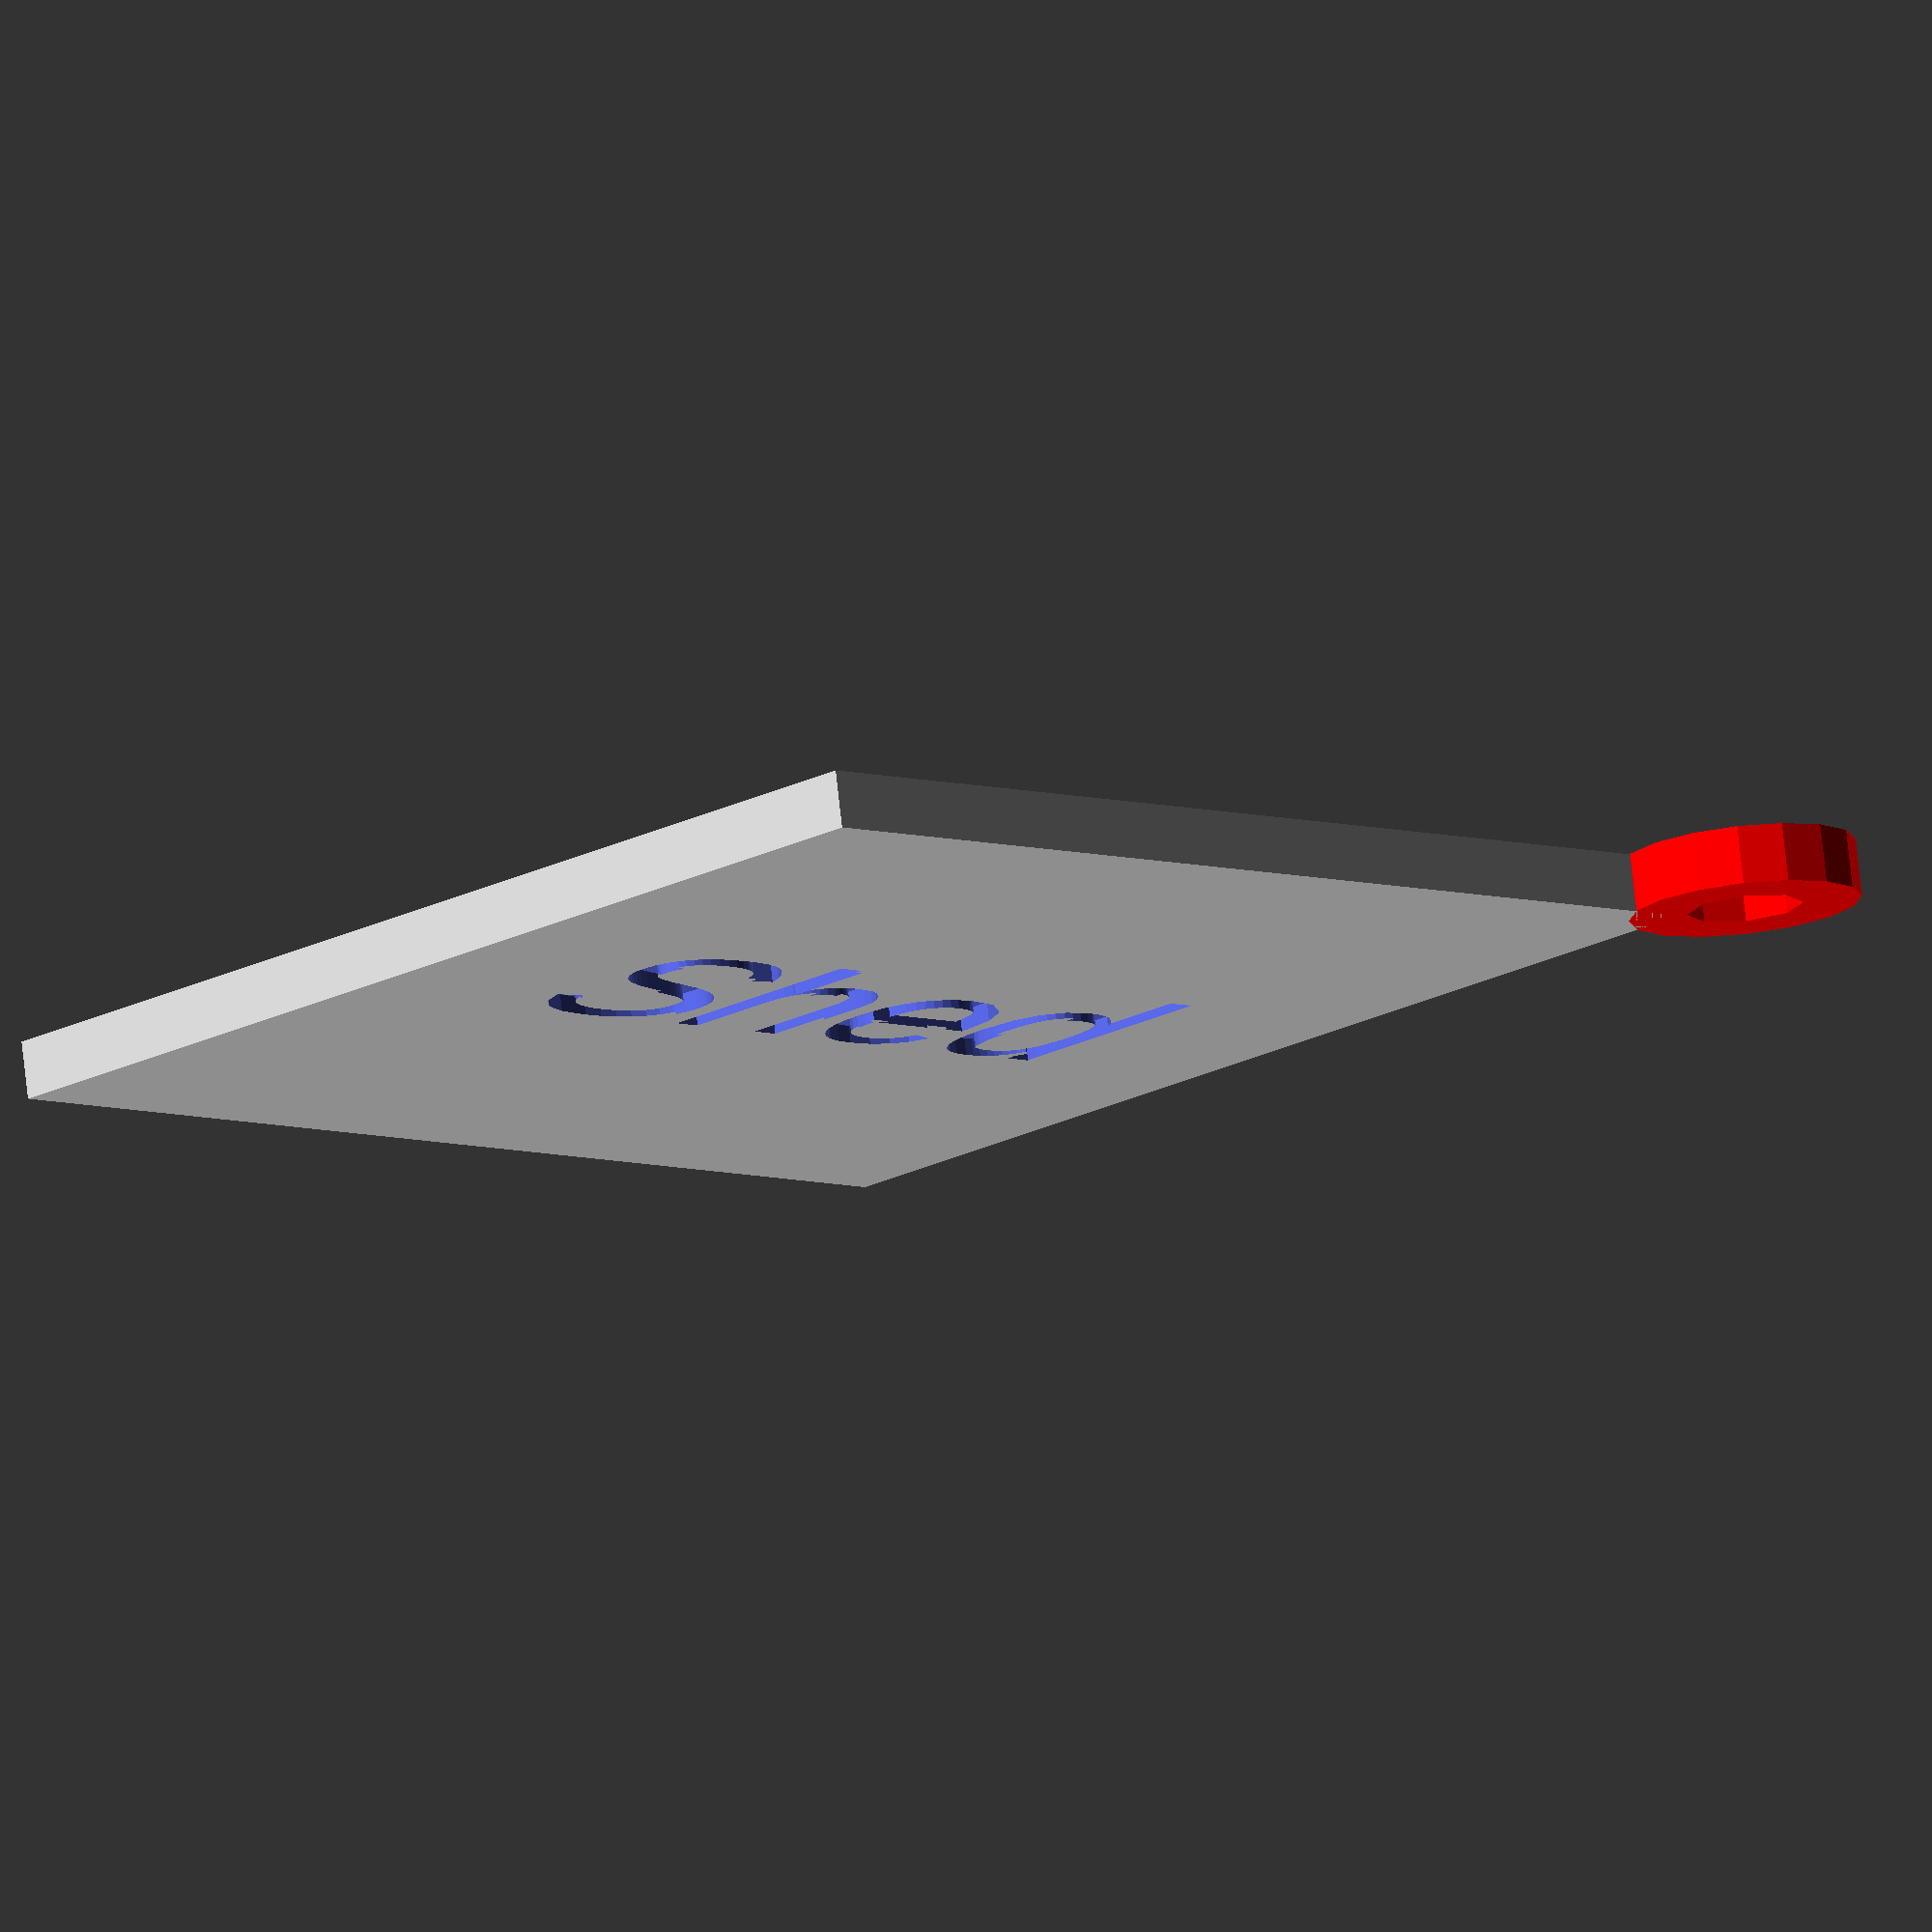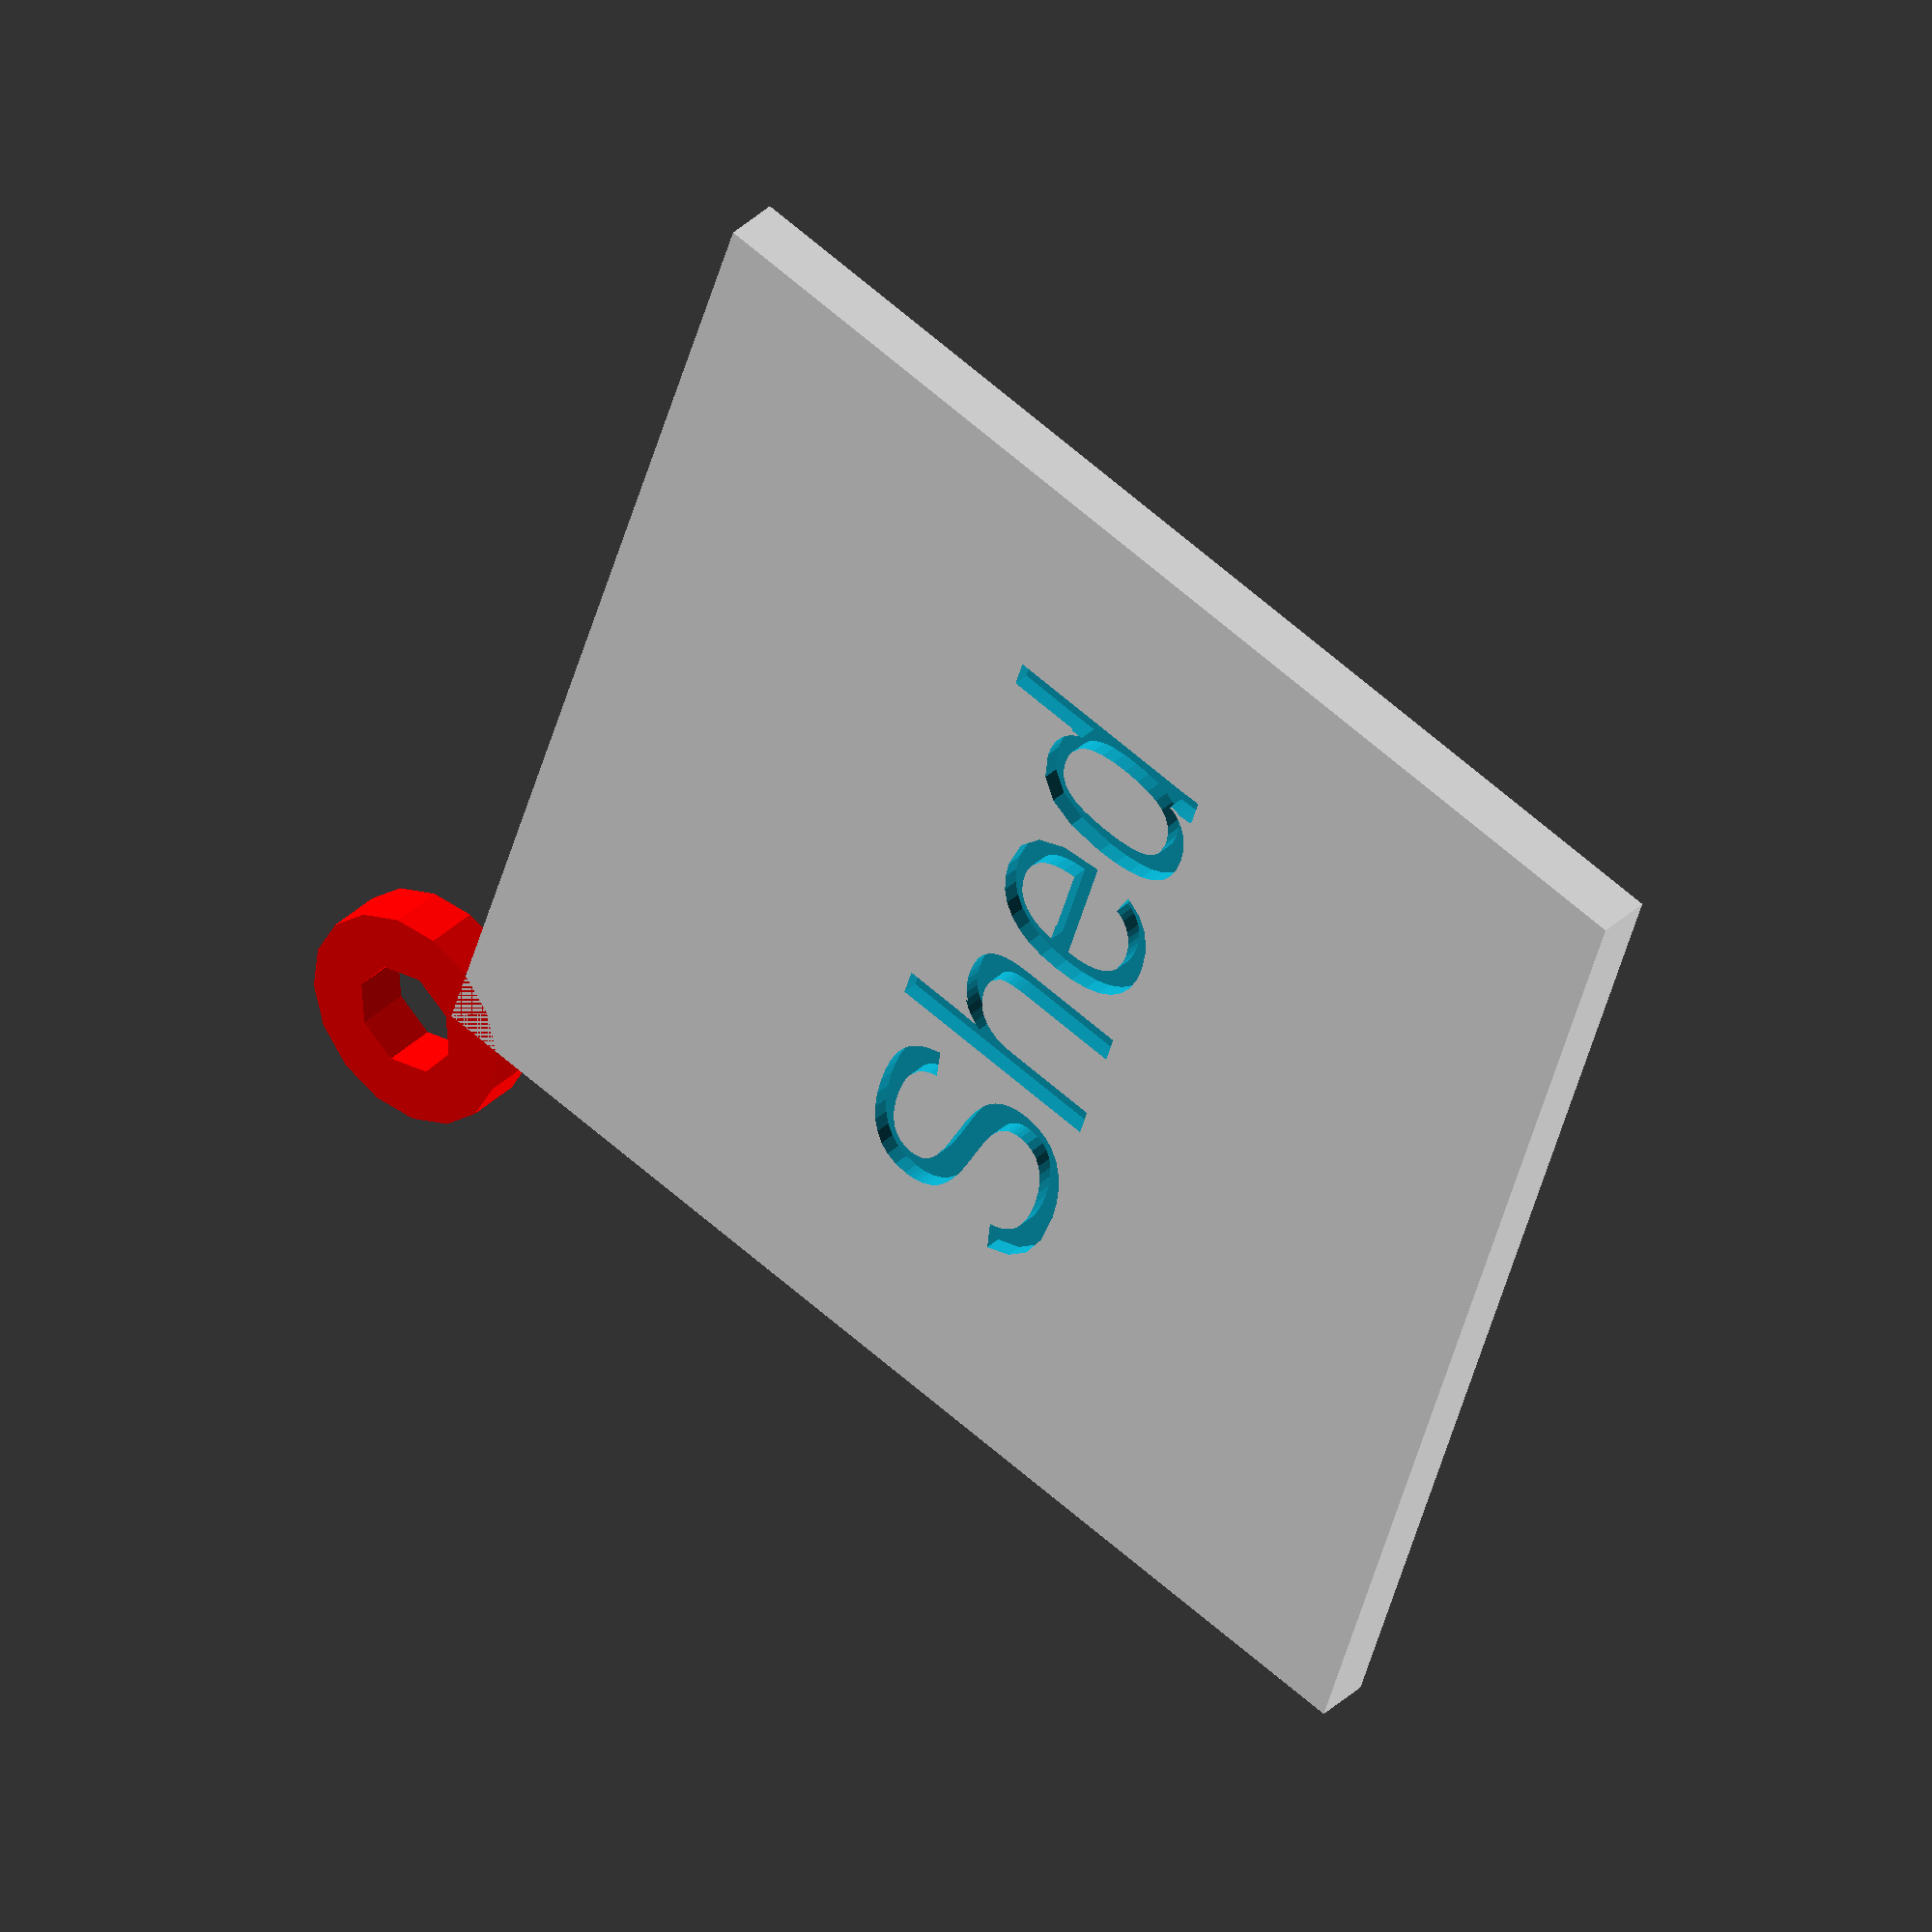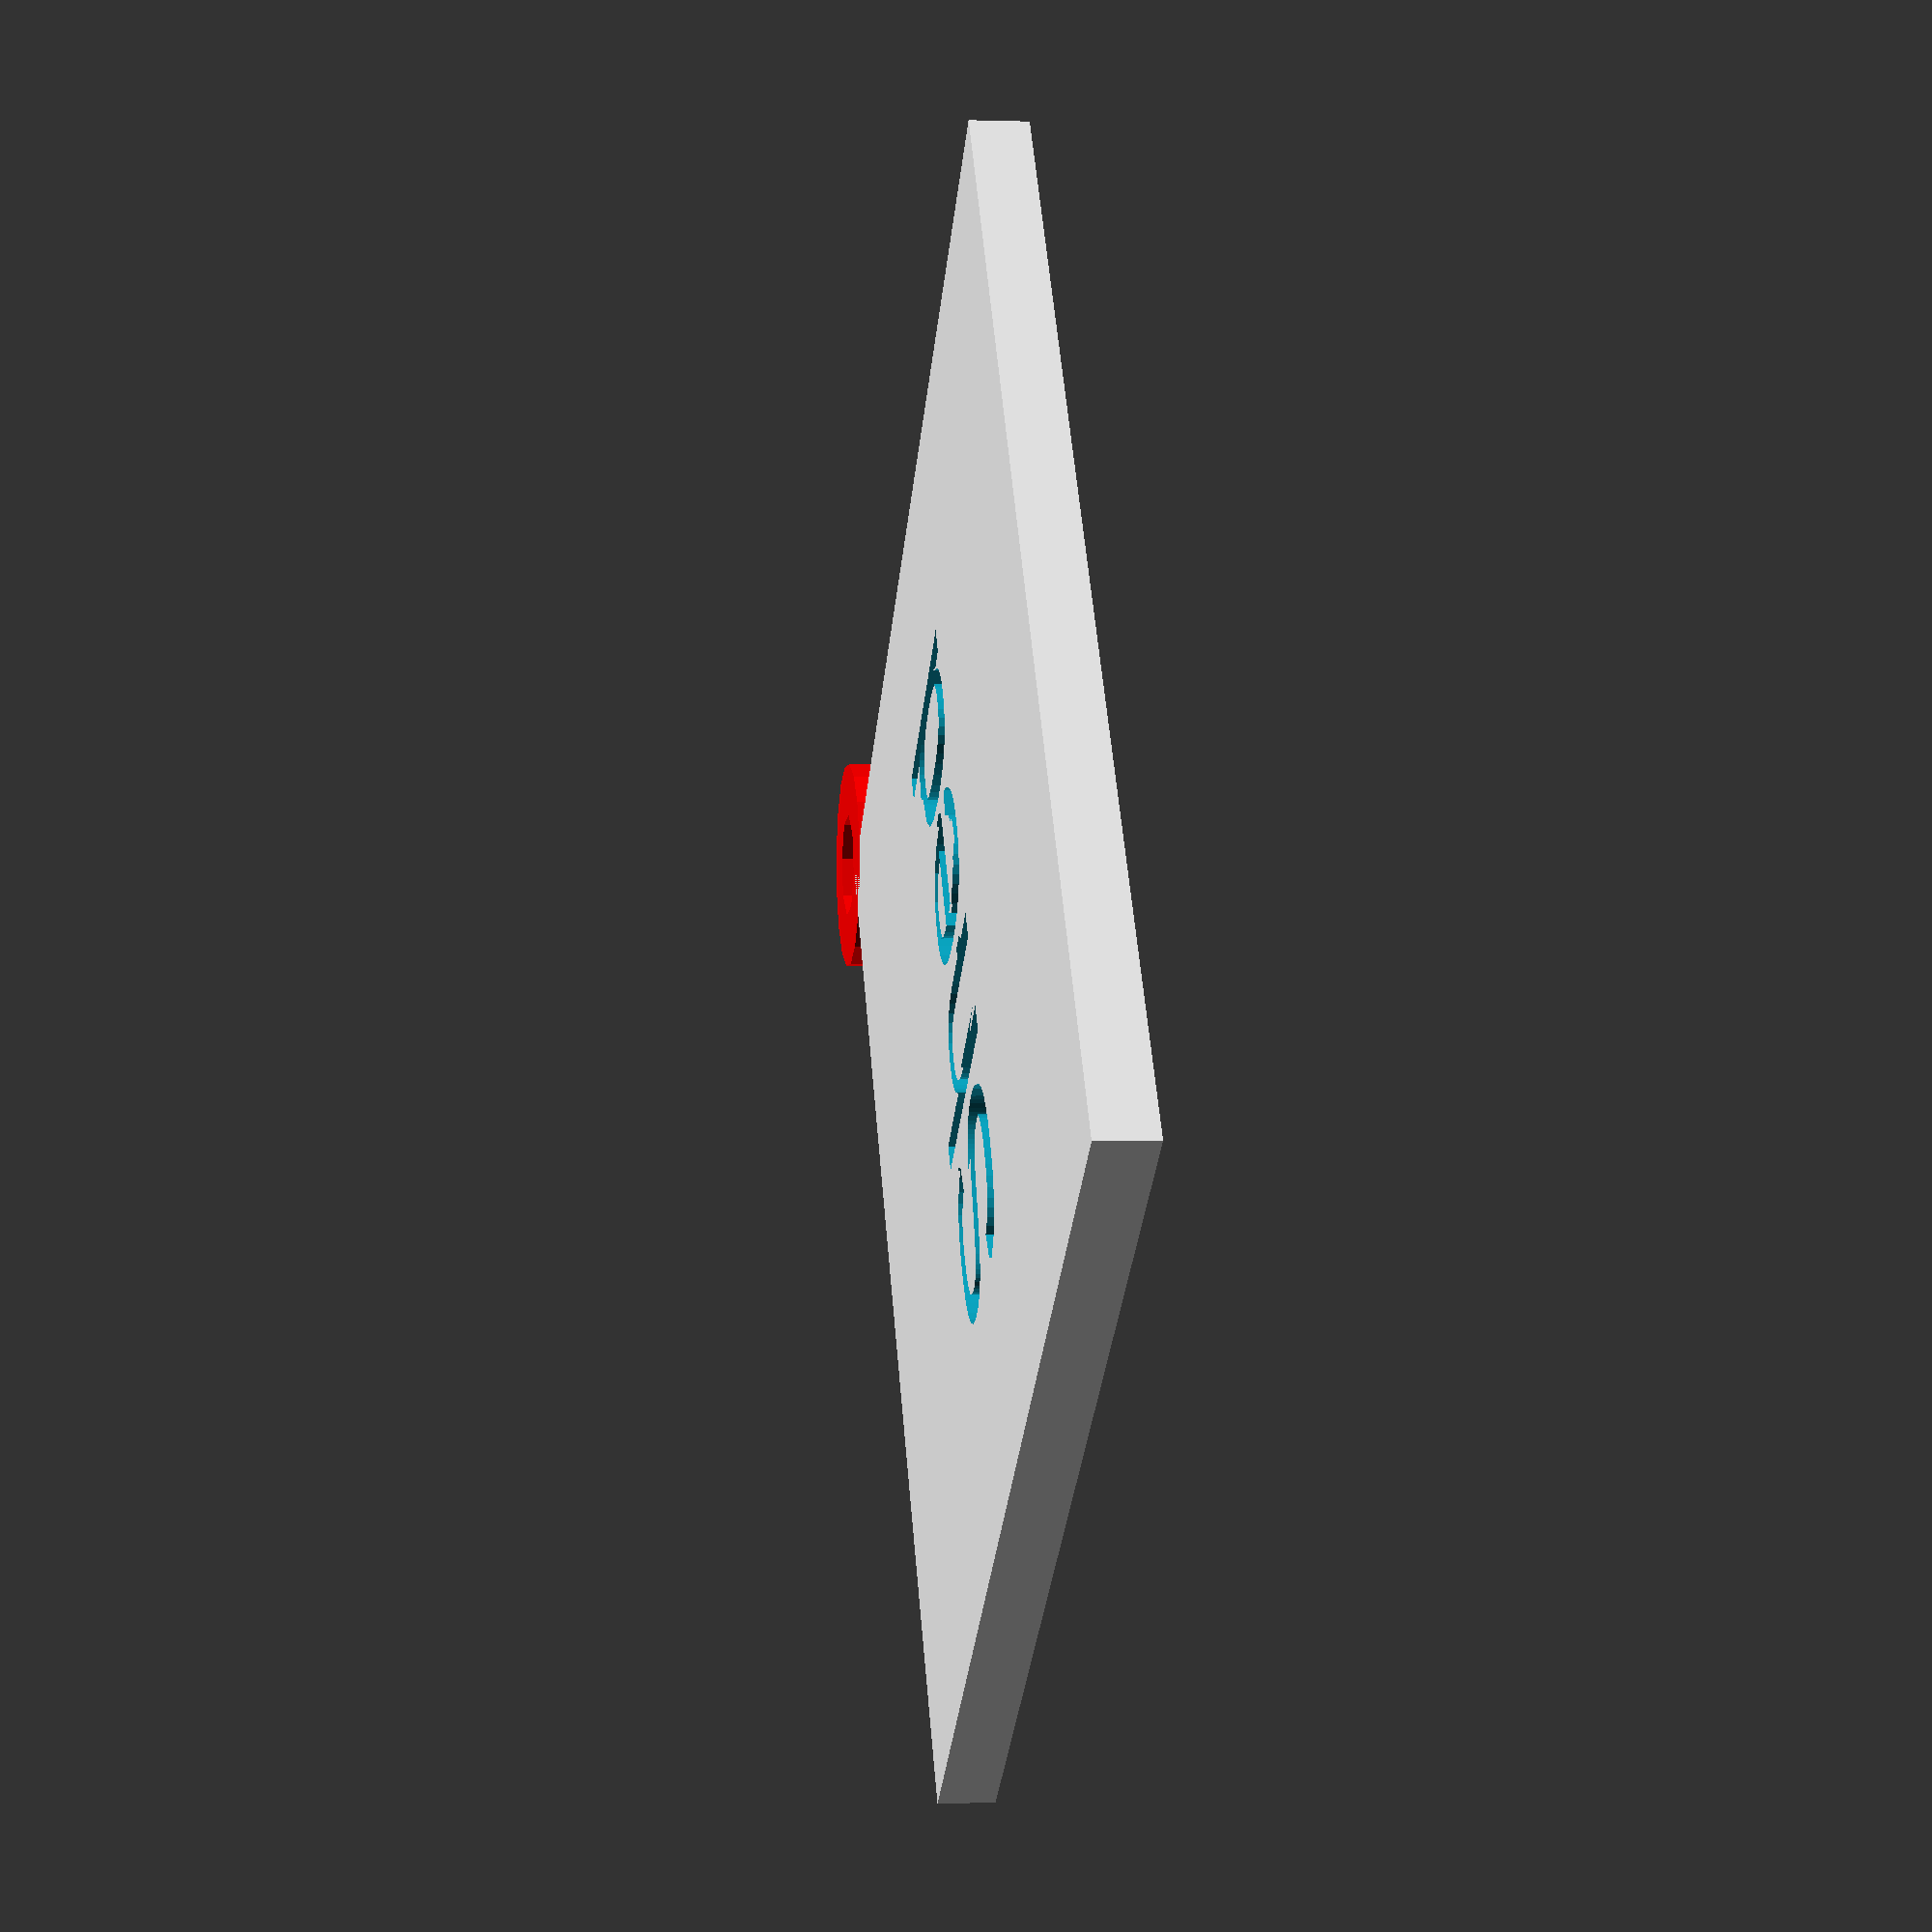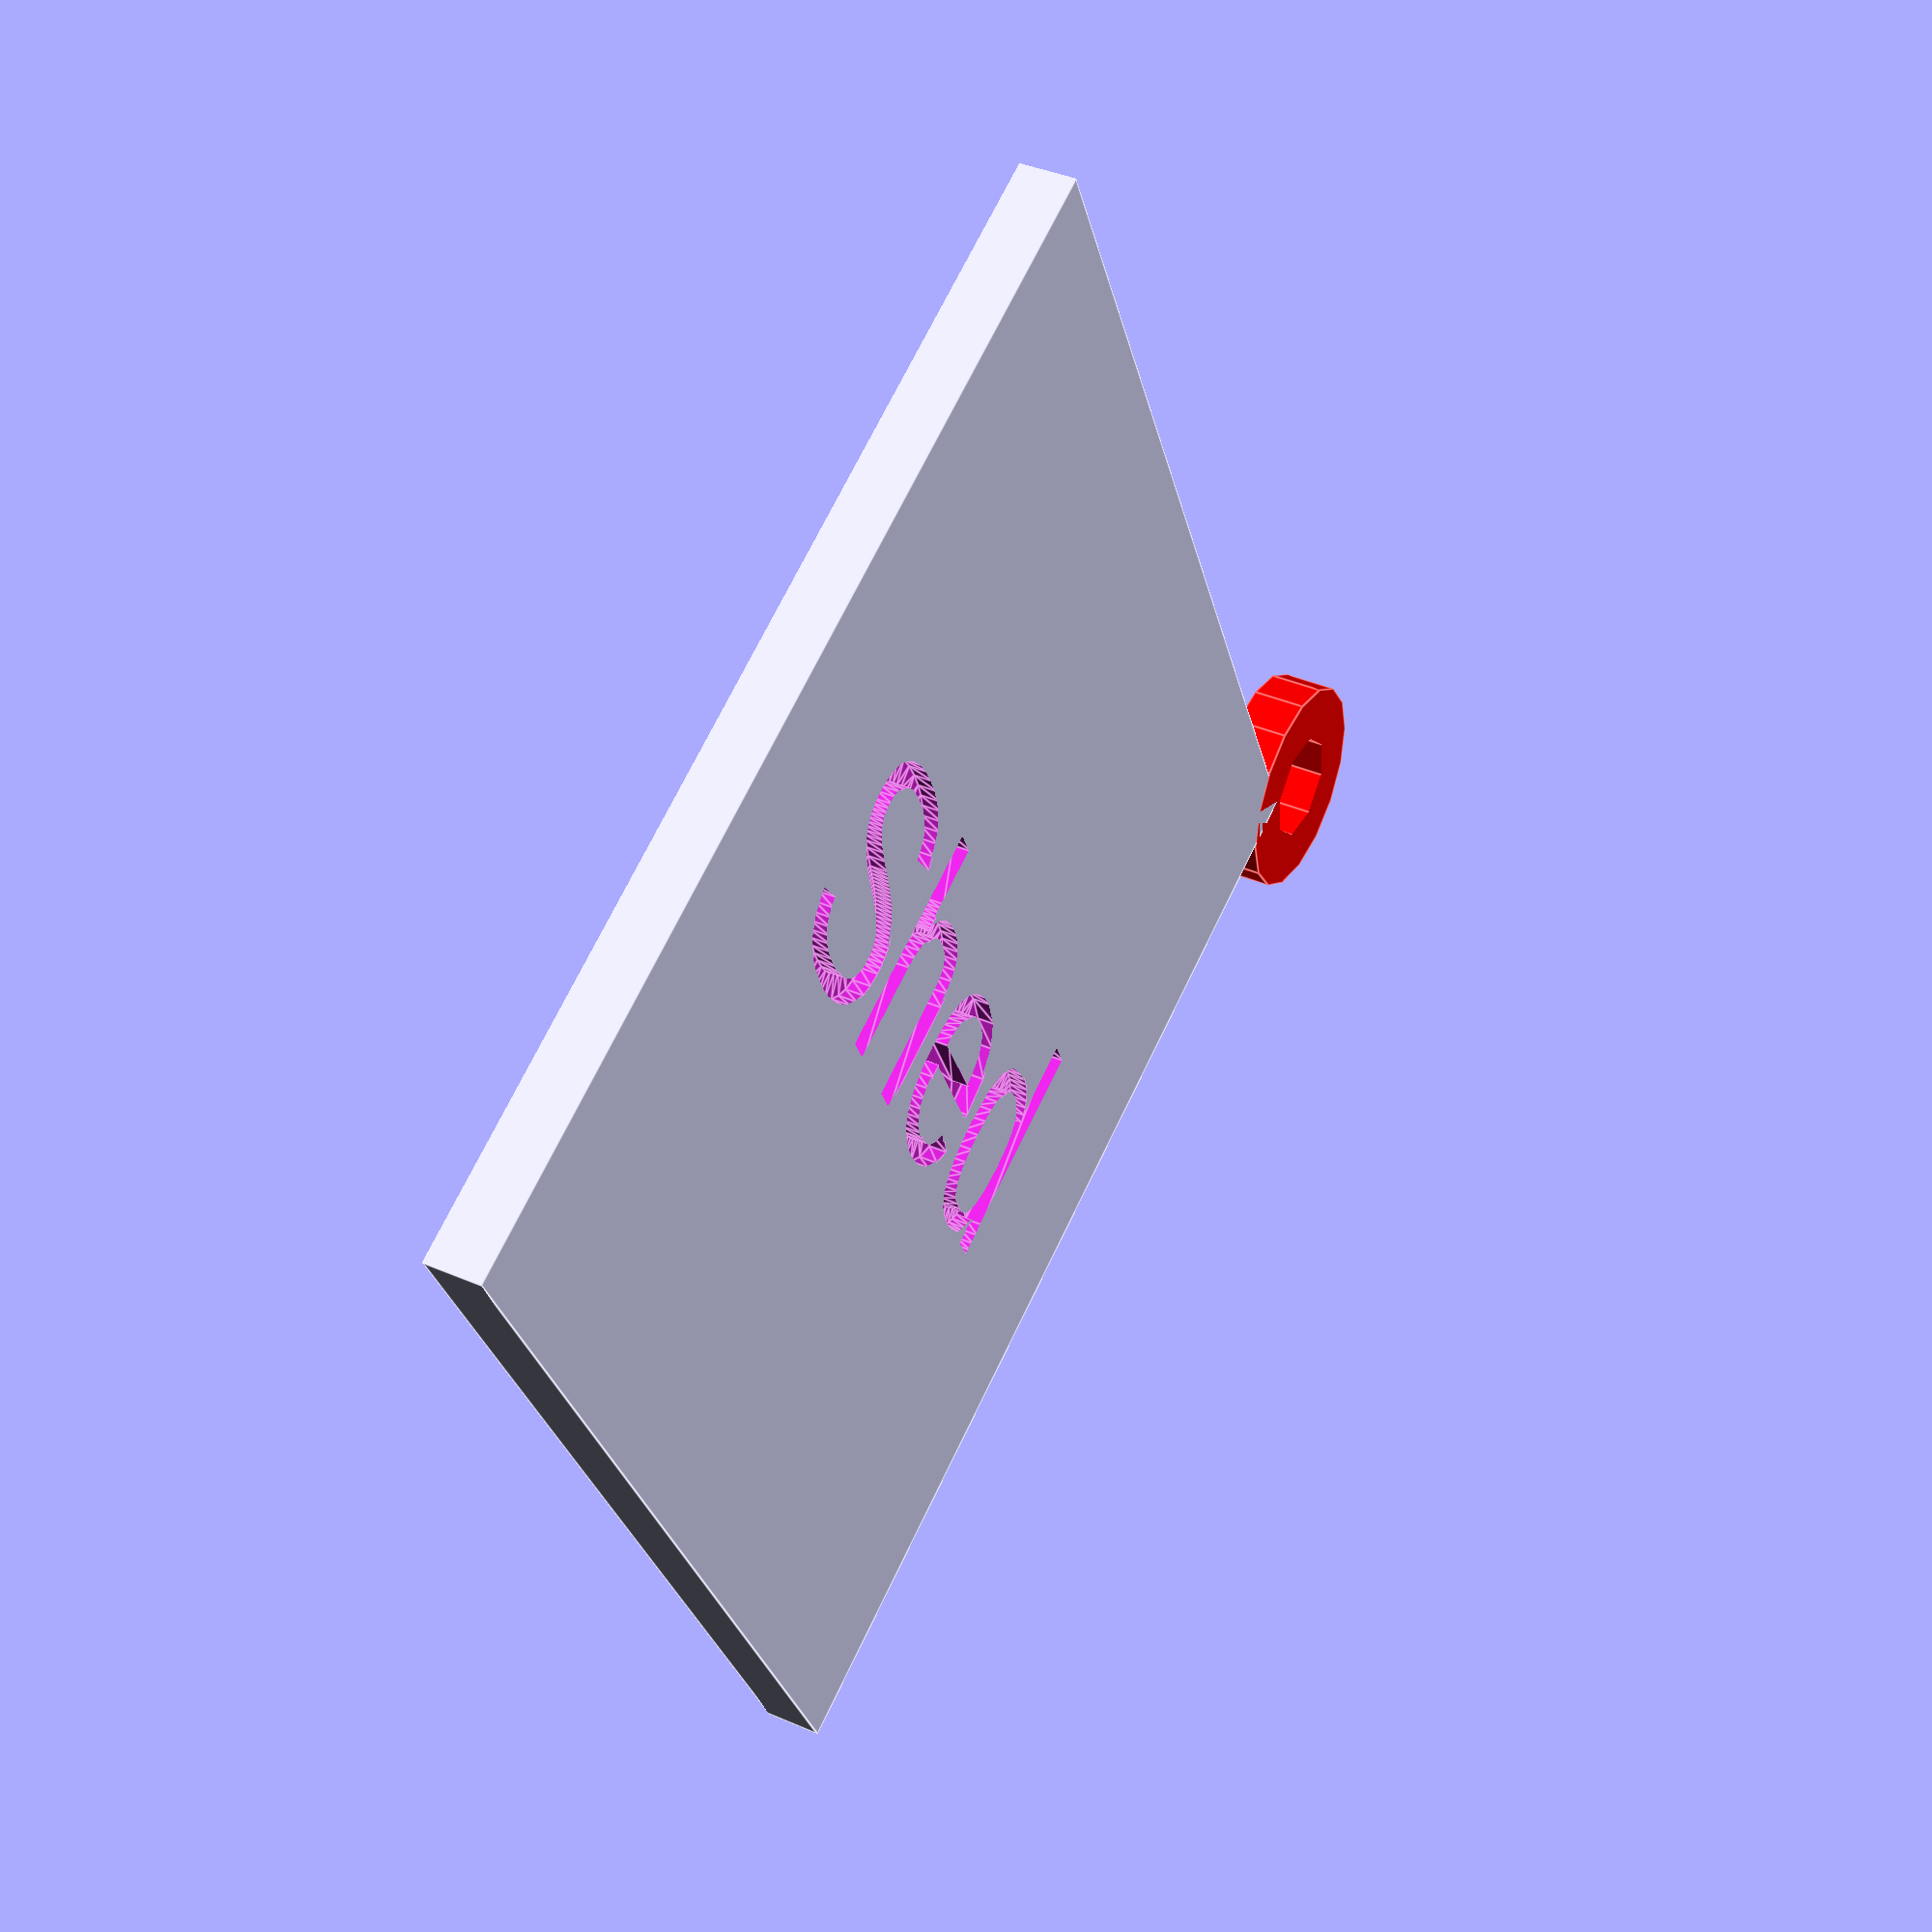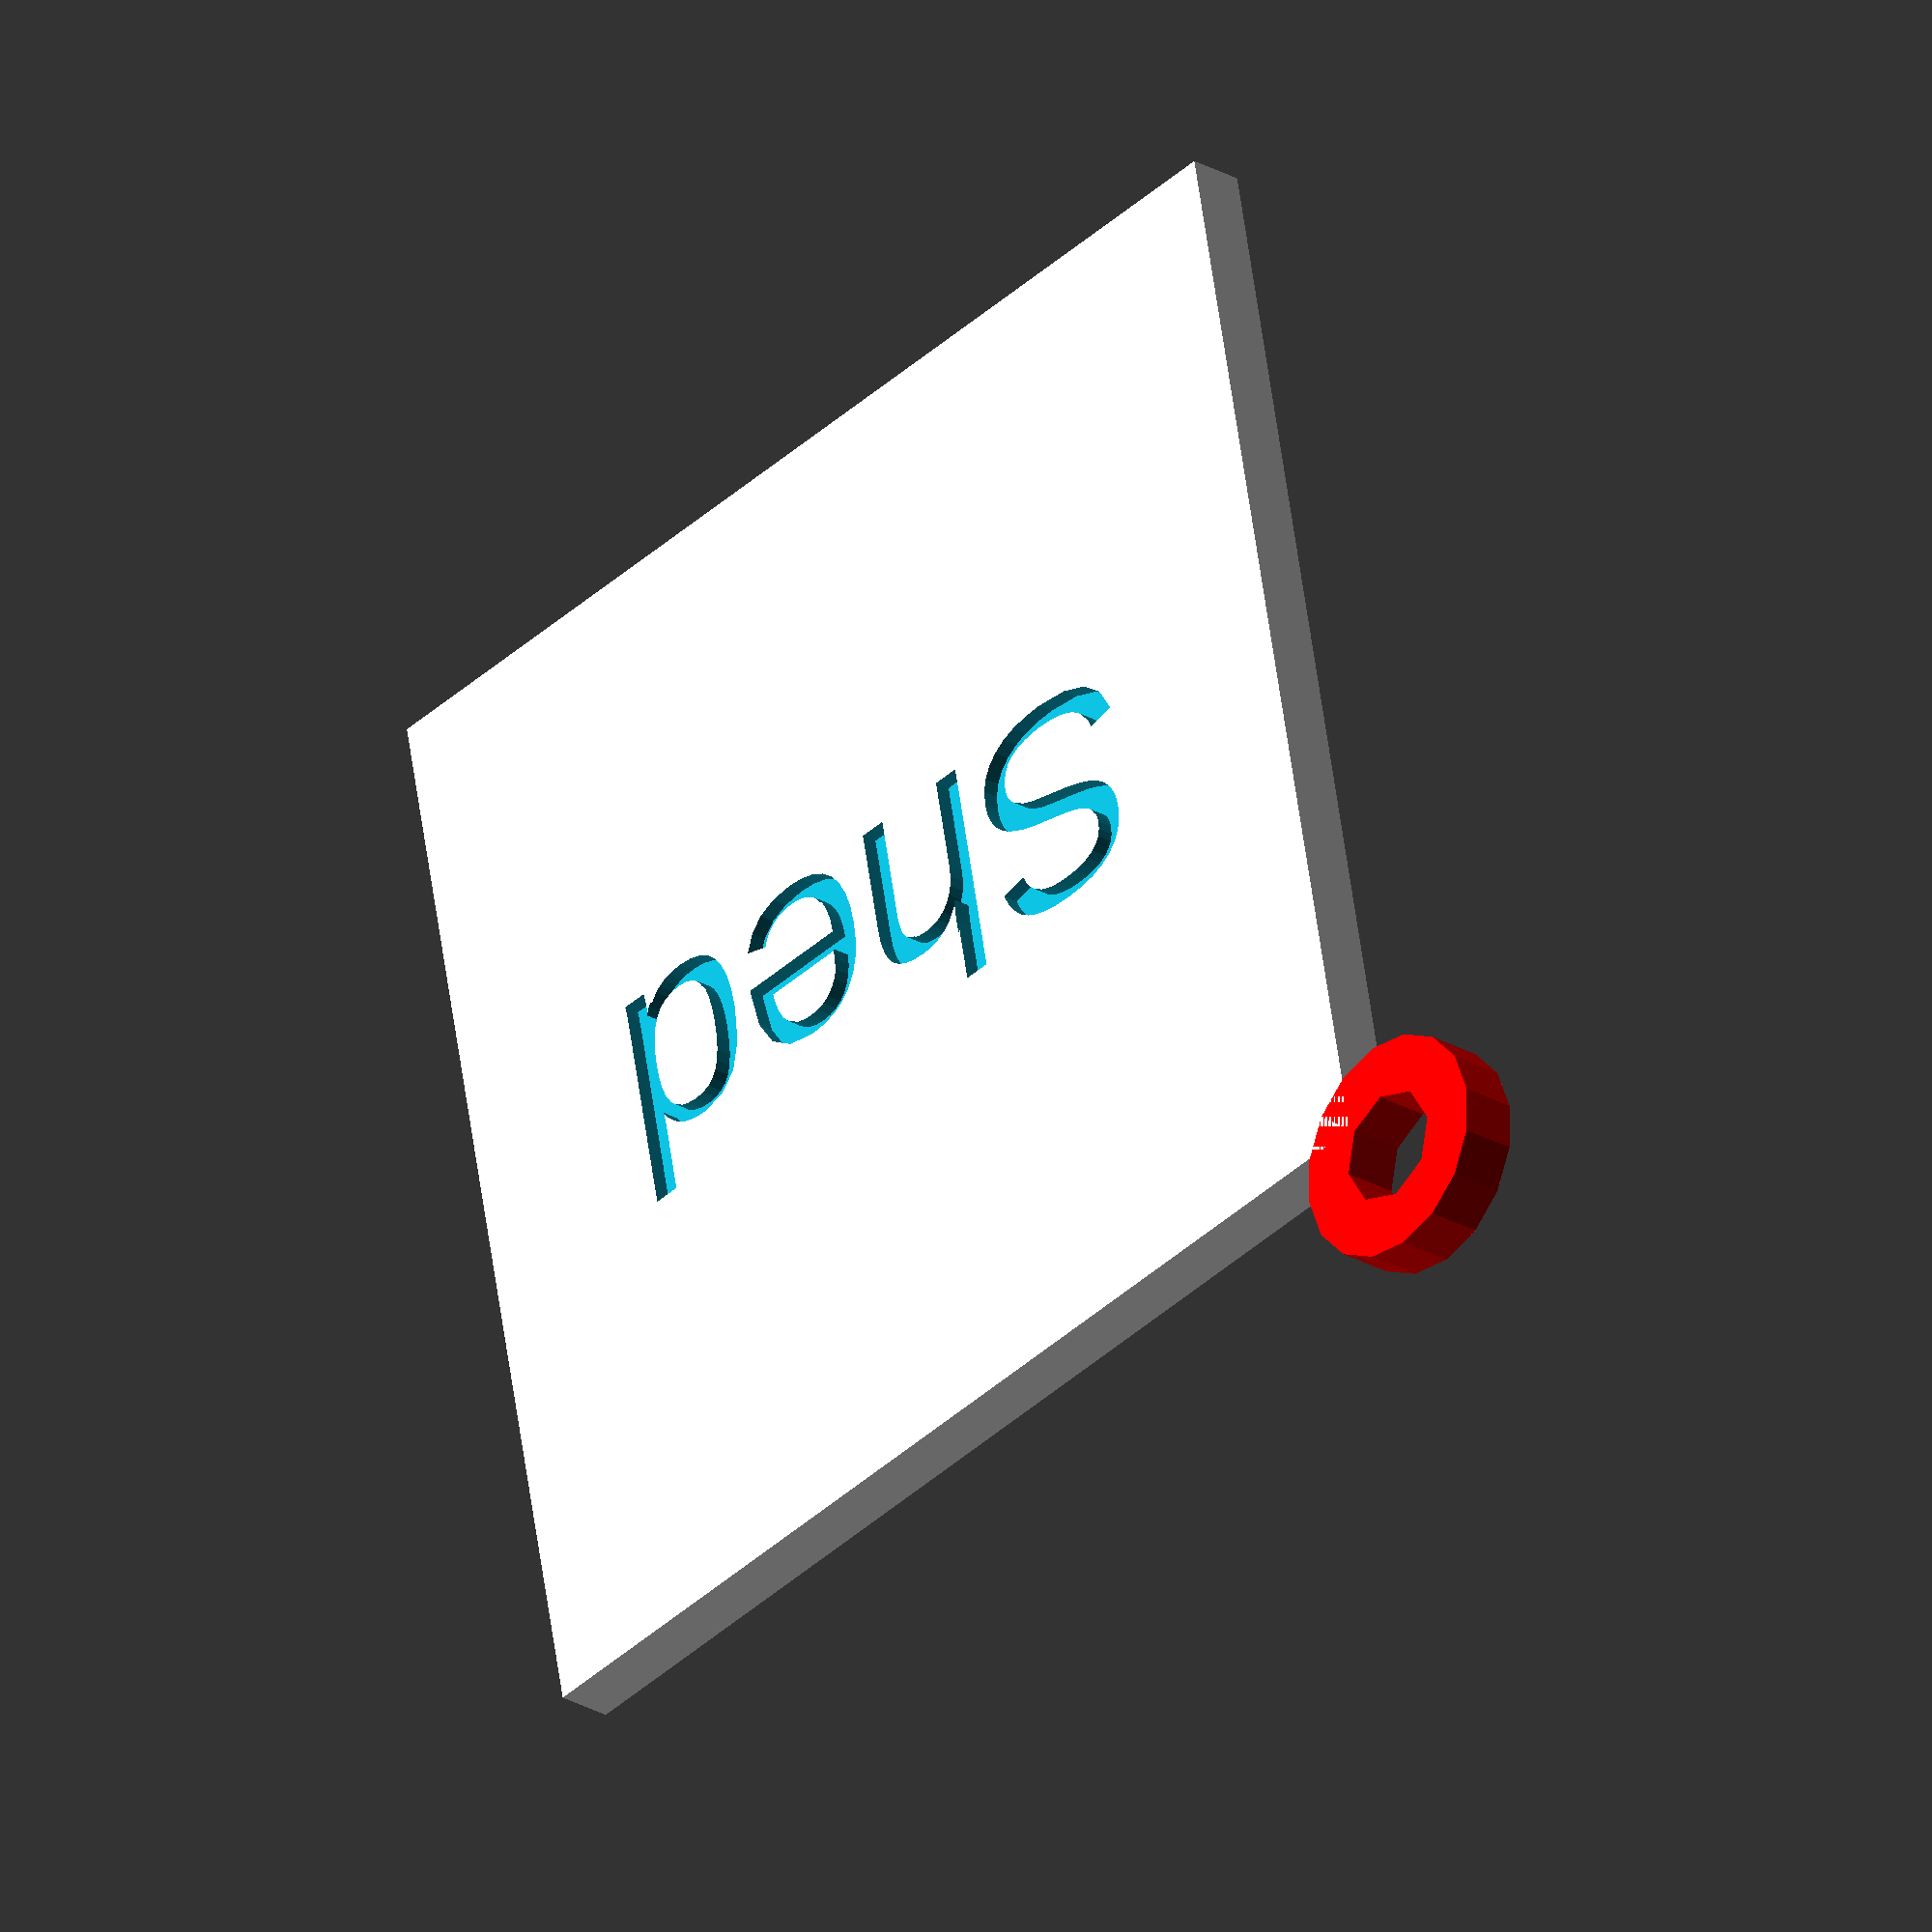
<openscad>
bodyString = "Shed";
thickness = 2.5;
bodyWidth = 50;
bodySize = [bodyWidth, bodyWidth, thickness ];

module keychainLoop() {
  difference() {
    cylinder(d=10, h = thickness, center=true);
    cylinder(d=5, h = thickness + 0.2, center=true);
  }
}

module bodyText() {
  linear_extrude(thickness / 3.0) {
    text(text=bodyString, halign = "center", valign = "center");
  }
}

module body() {
  difference() {
    cube(bodySize, center=true);
    translate([0, 0, thickness / 3.0 / 2.0 + 0.1]) {
      bodyText();
    }
    translate([0, 0, -(thickness / 2) - 0.1]) {
      rotate([0, 0, 0])
        scale([-1, 1, 1])
        bodyText();
    }
  }
}

body();
translate([27, 27, 0])
color("red")
  keychainLoop();

</openscad>
<views>
elev=102.6 azim=224.2 roll=186.3 proj=o view=wireframe
elev=324.8 azim=72.1 roll=218.7 proj=o view=wireframe
elev=179.1 azim=52.7 roll=98.0 proj=p view=wireframe
elev=141.2 azim=243.7 roll=241.4 proj=p view=edges
elev=25.5 azim=191.2 roll=226.9 proj=o view=wireframe
</views>
